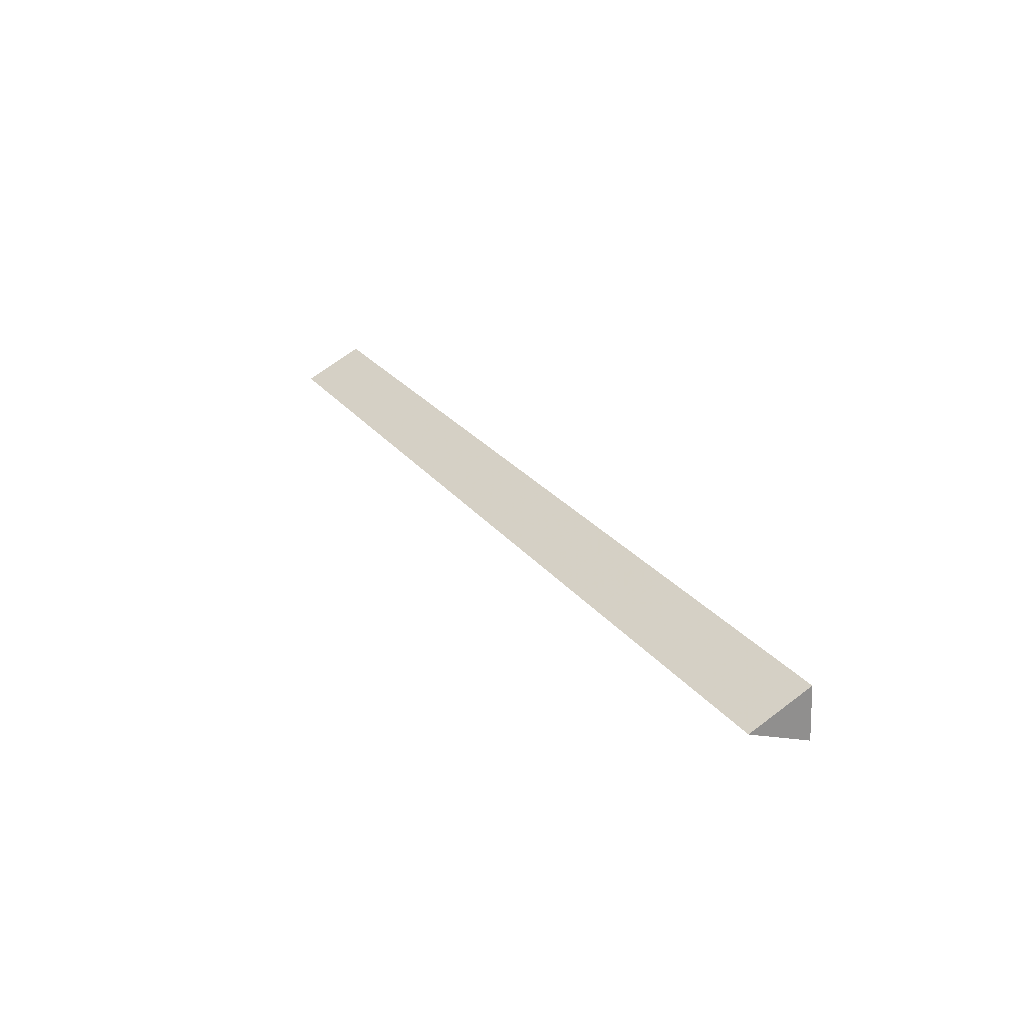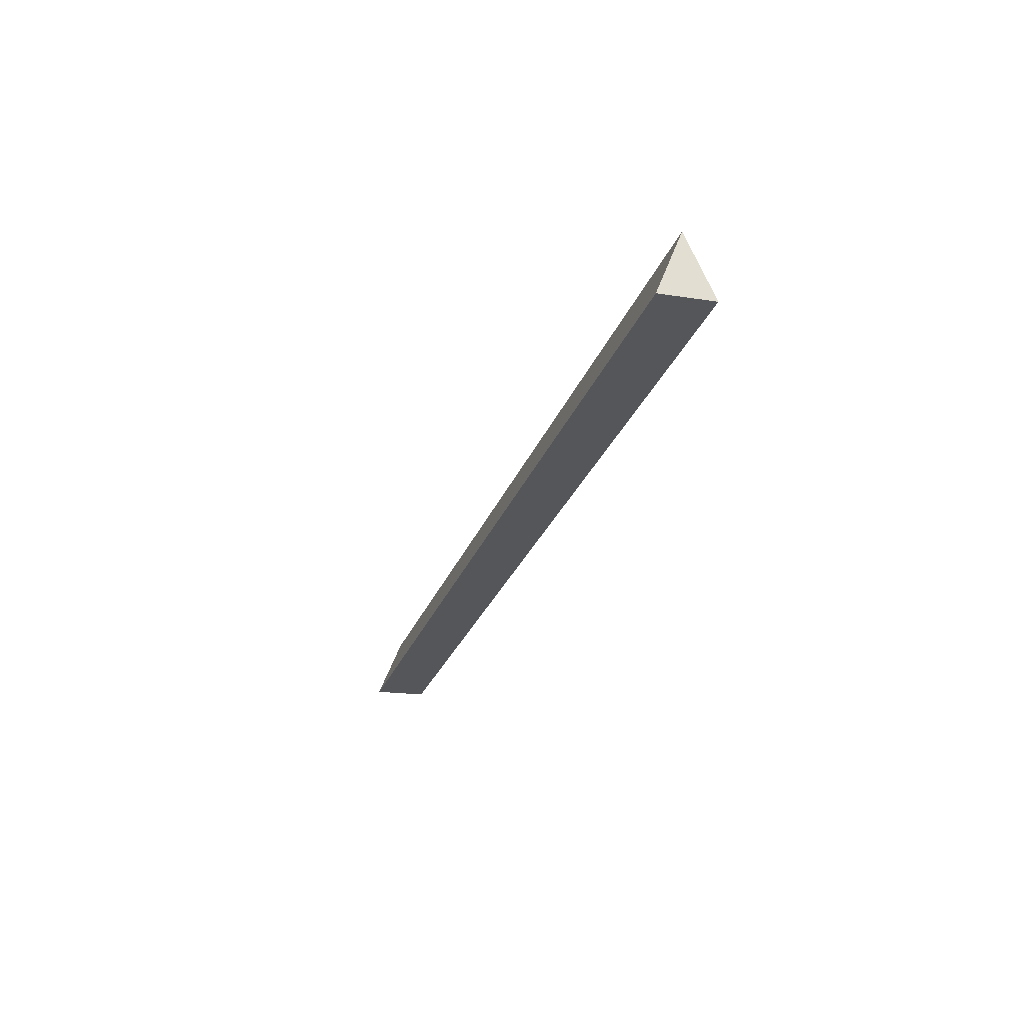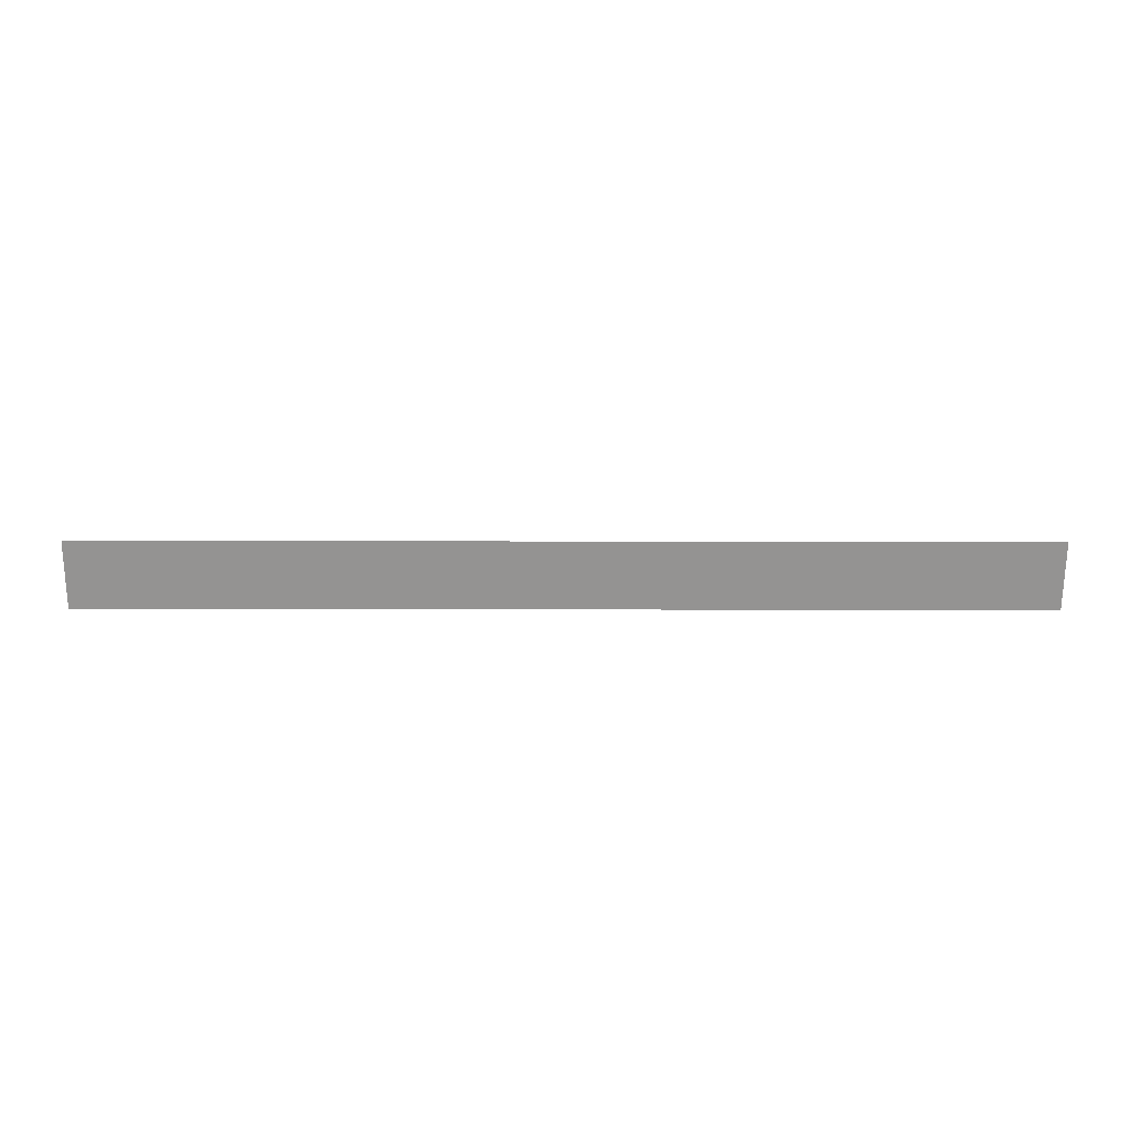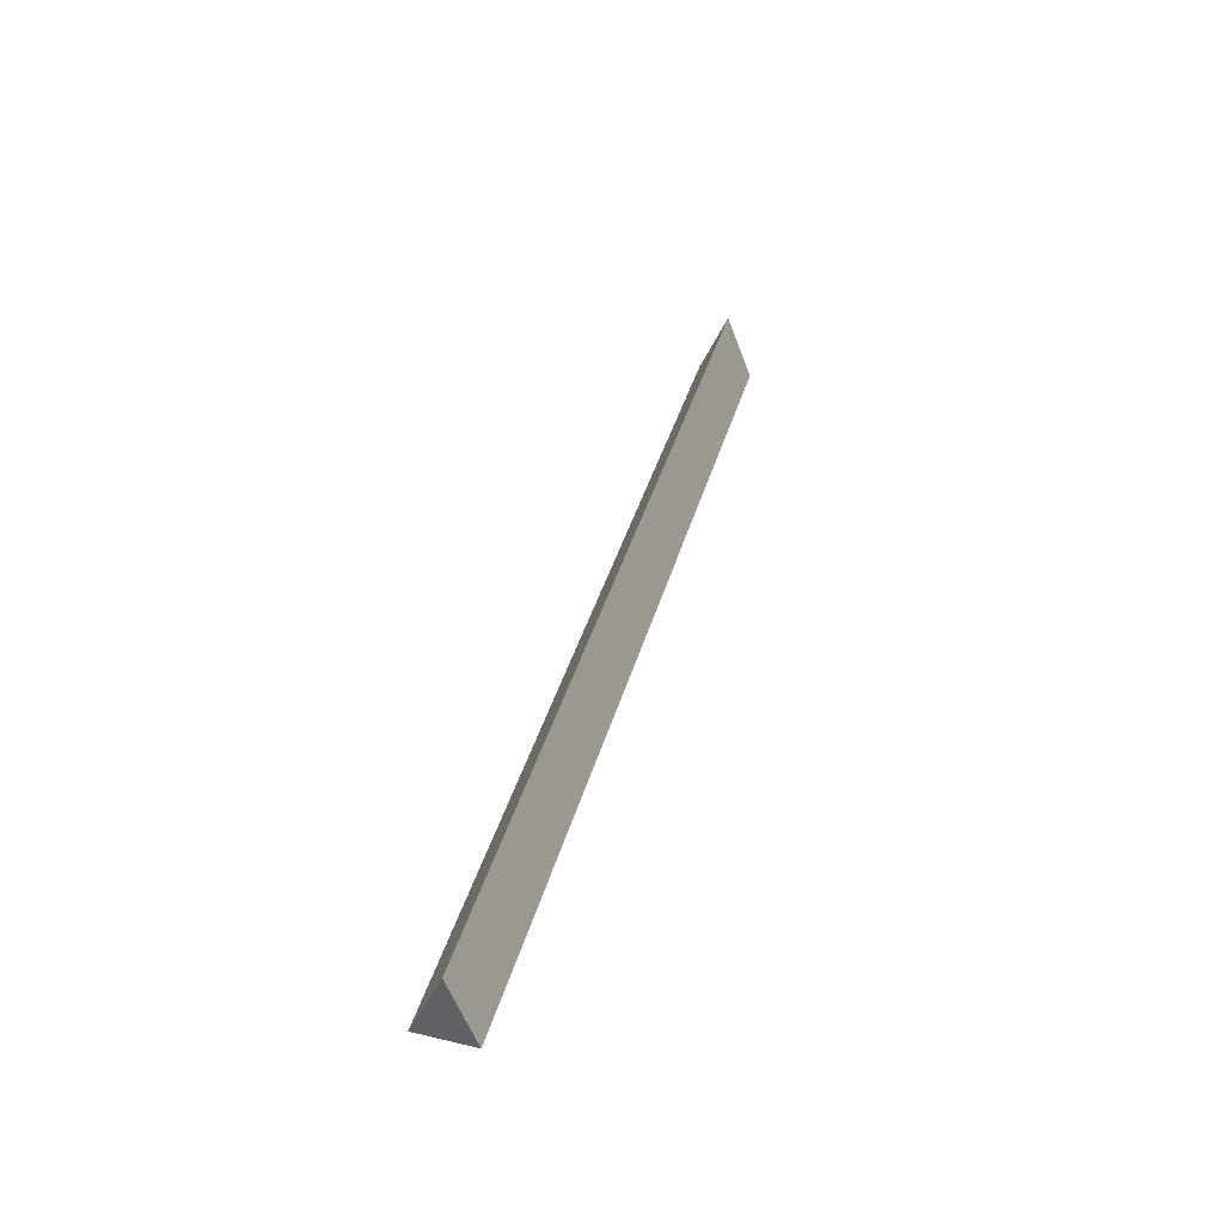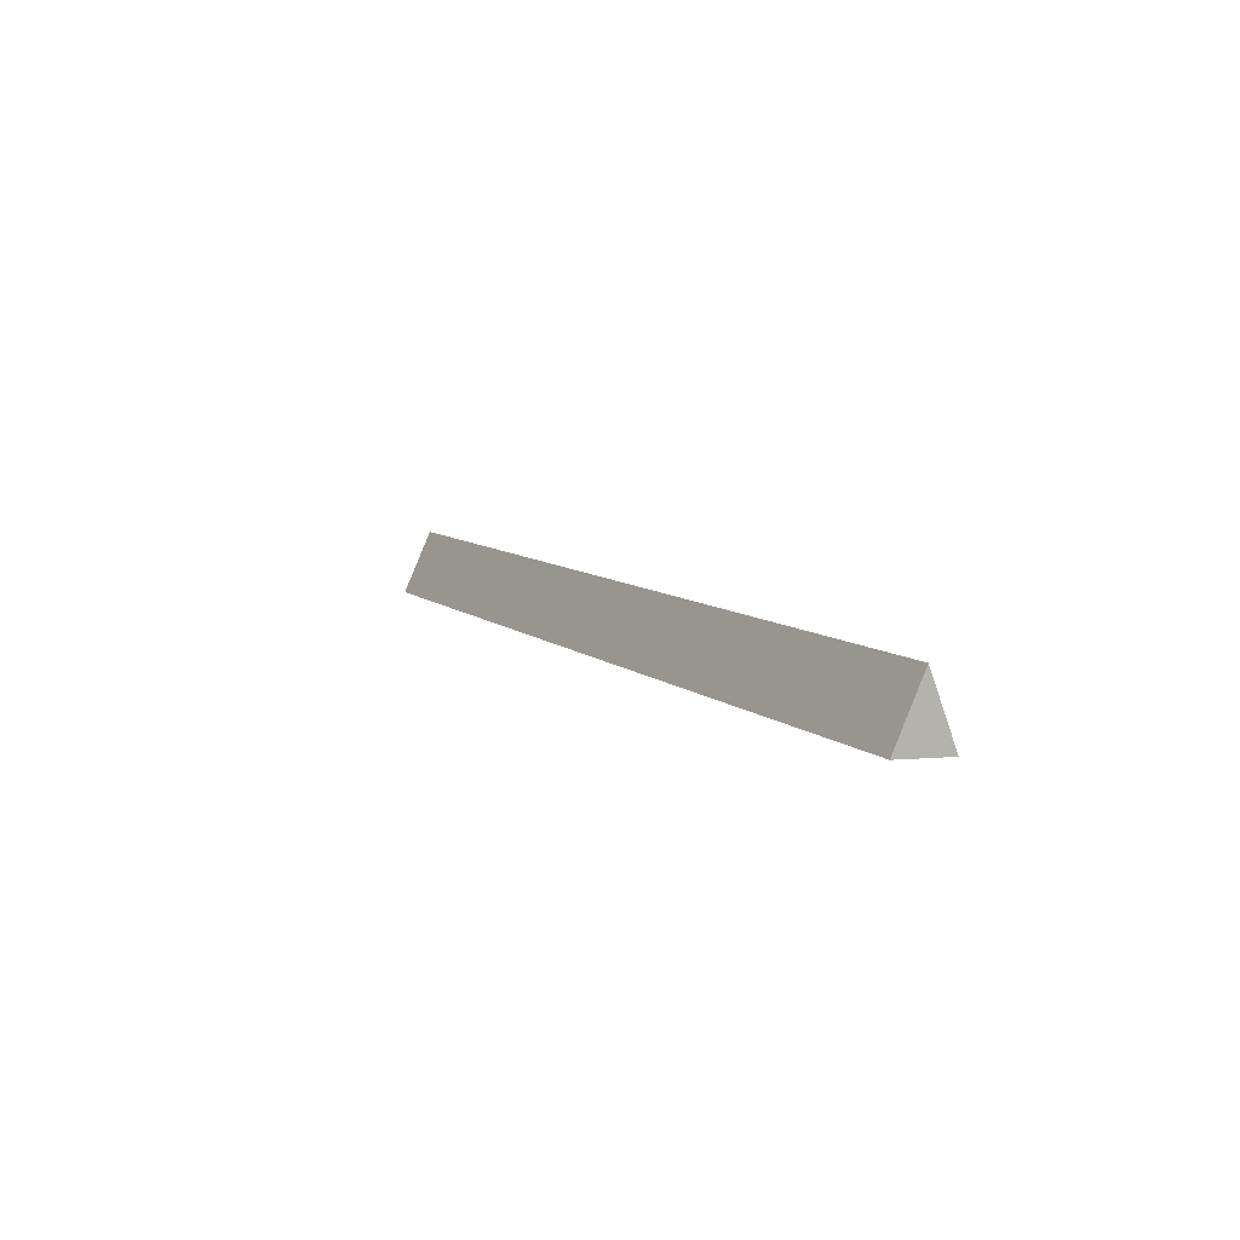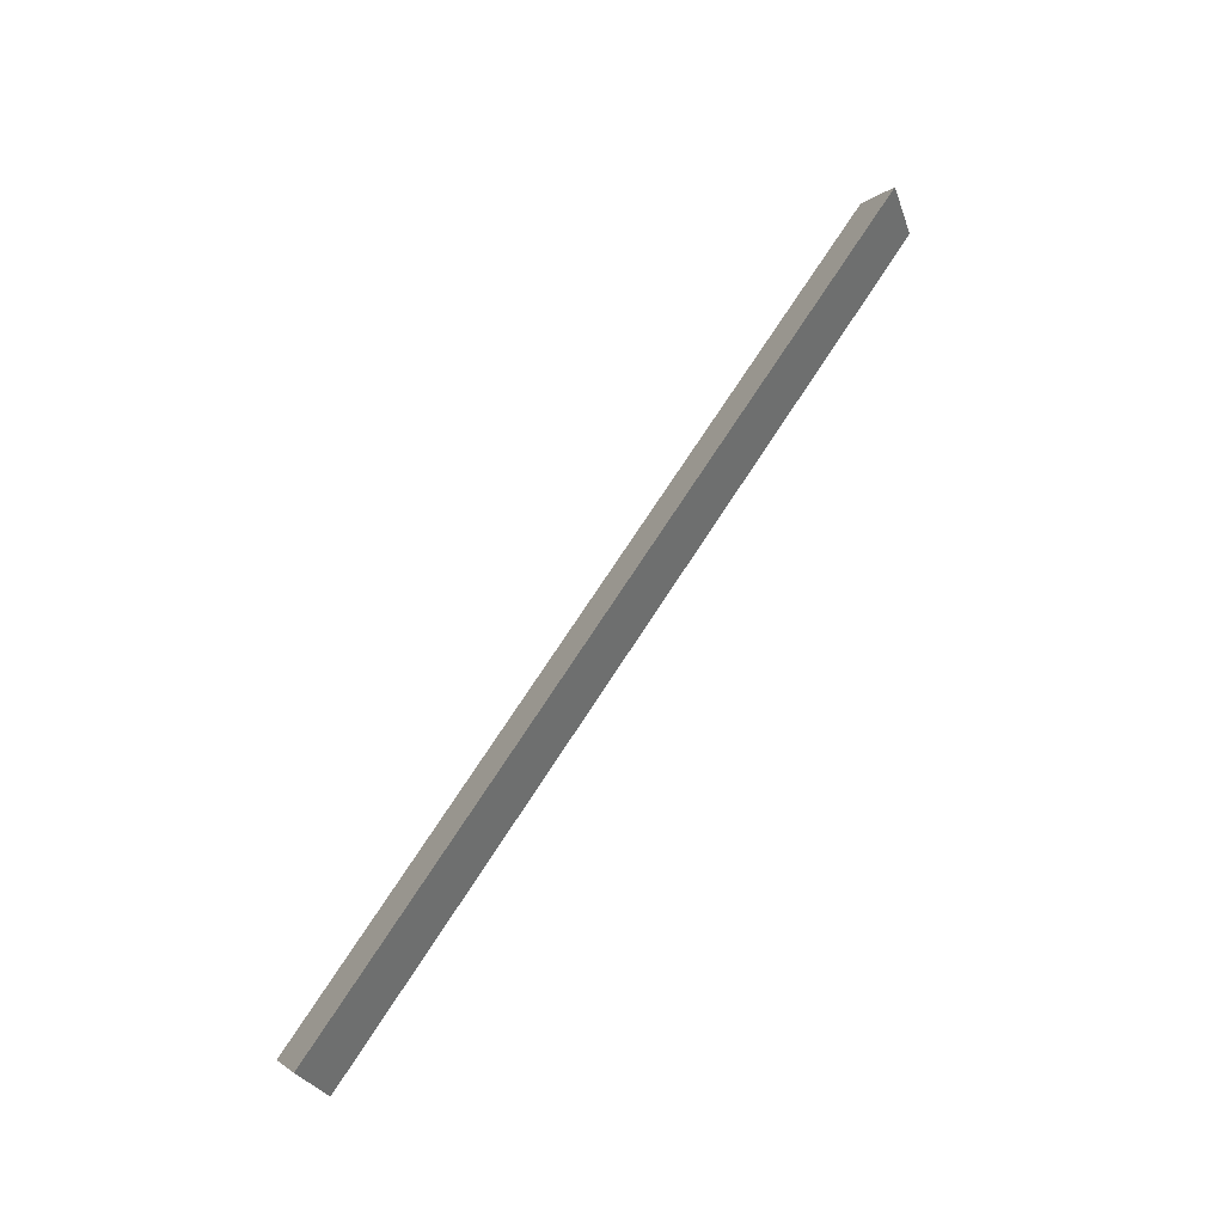
<metadata>
{"format":"obj","ext":"obj","renderer":"f3d","projection":"perspective","resolution":1024,"background":"white","views":[{"elev":25.0,"azim":-118.5,"up":"+Z"},{"elev":-26.3,"azim":-107.4,"up":"+Y"},{"elev":-45.4,"azim":179.7,"up":"+Z"},{"elev":37.4,"azim":104.6,"up":"+Y"},{"elev":8.0,"azim":64.6,"up":"+Y"},{"elev":73.0,"azim":123.0,"up":"+Y"}]}
</metadata>
<code>
v -0.2905 0.2141 0.8367
v 0.2882 0.1721 0.8208
v -0.2905 0.1741 0.821
v 0.2882 0.1736 0.8542
v -0.2905 0.1756 0.8544
v 0.2882 0.2122 0.8365
f 1 2 3
f 3 4 5
f 5 6 1
f 5 1 3
f 4 2 6
f 6 2 1
f 2 4 3
f 4 6 5

</code>
